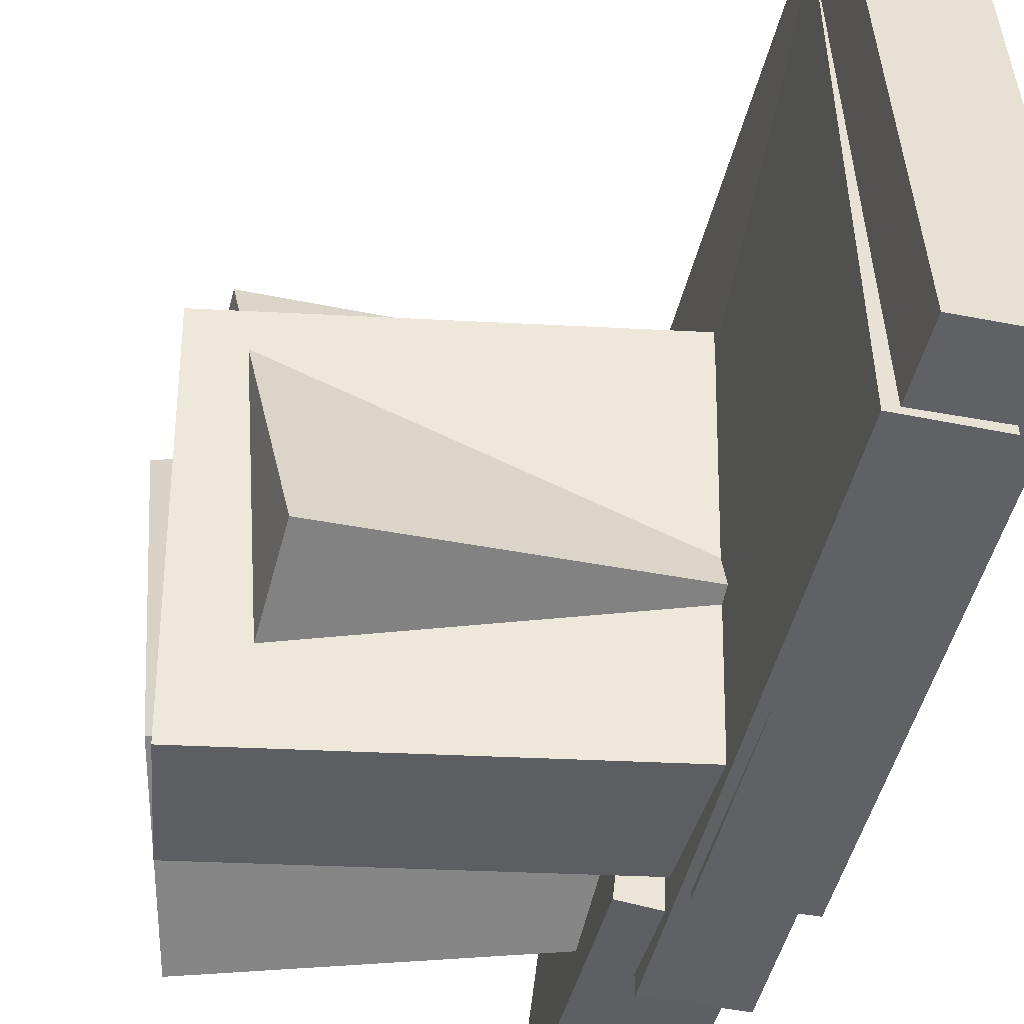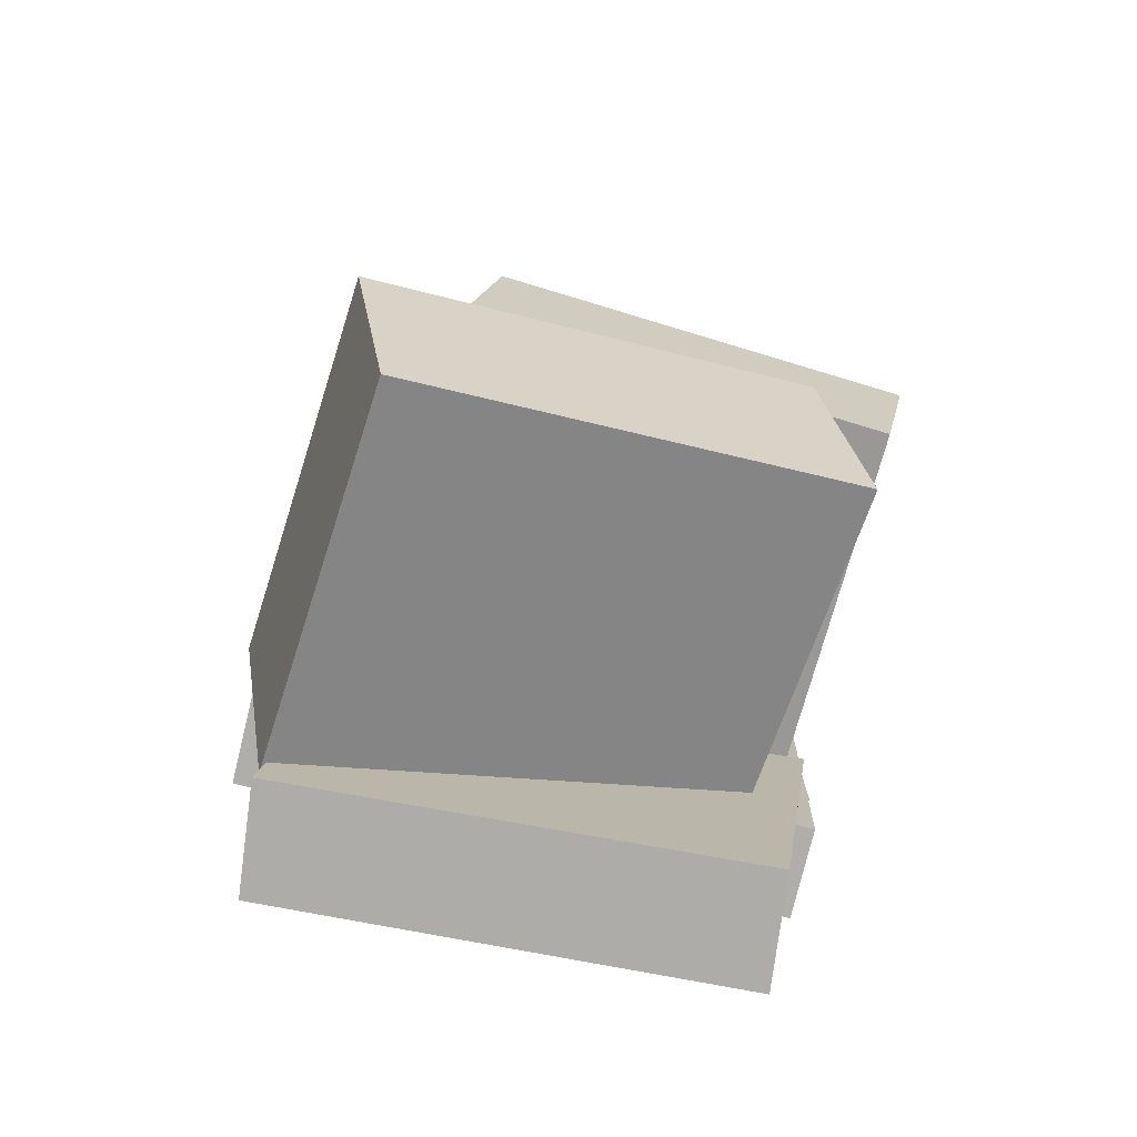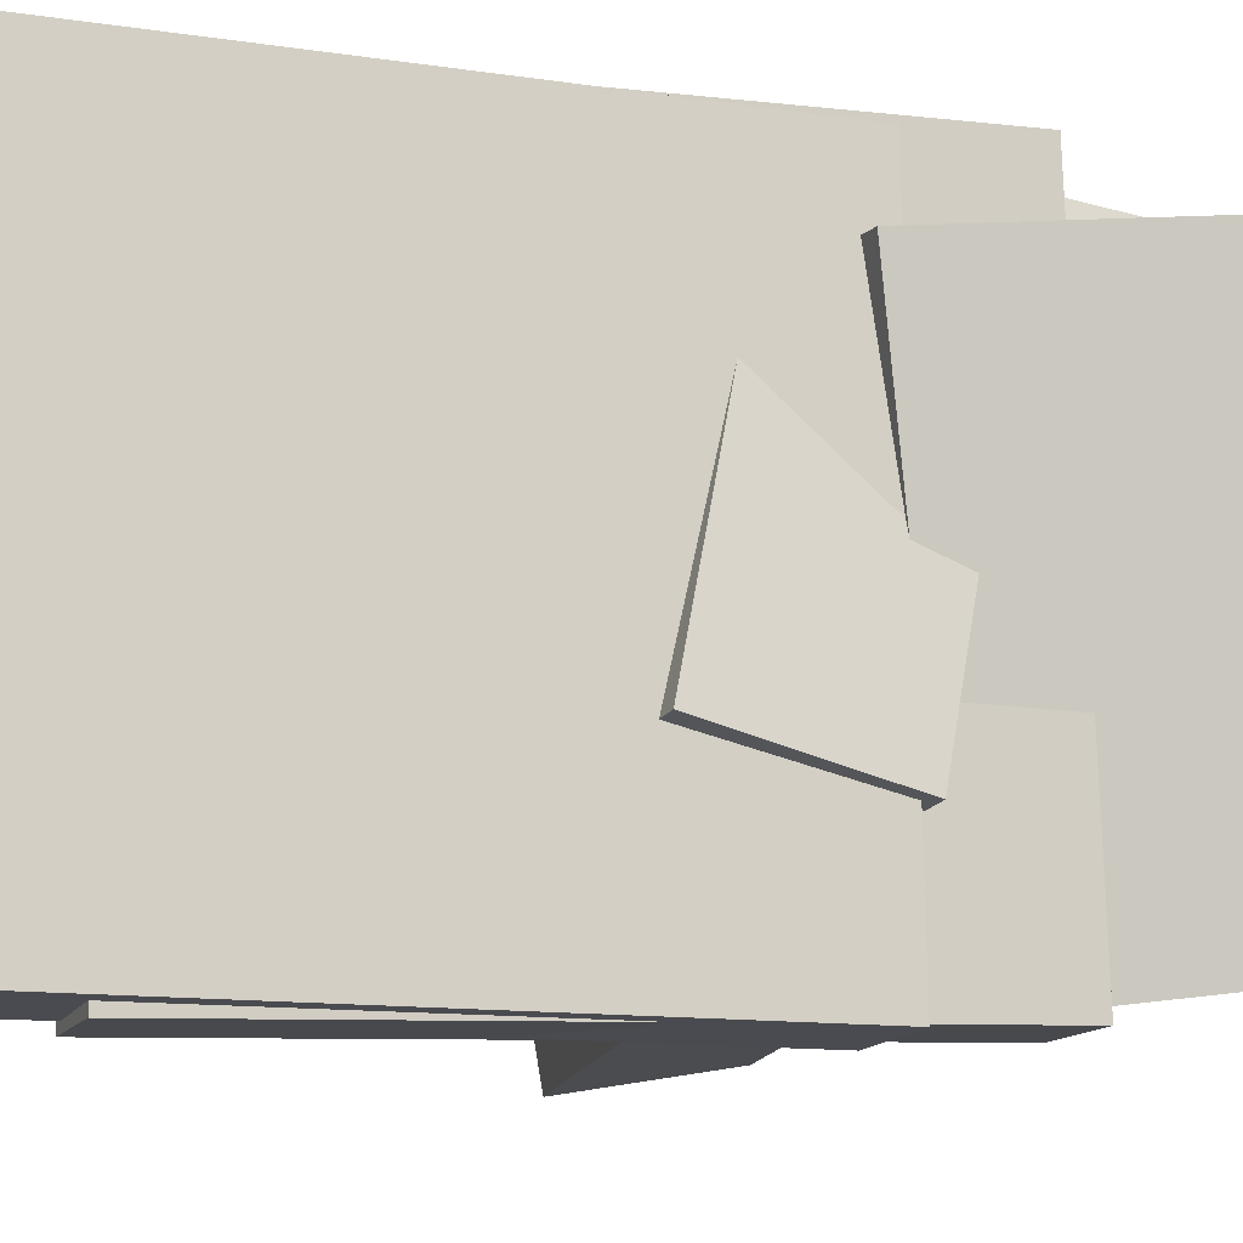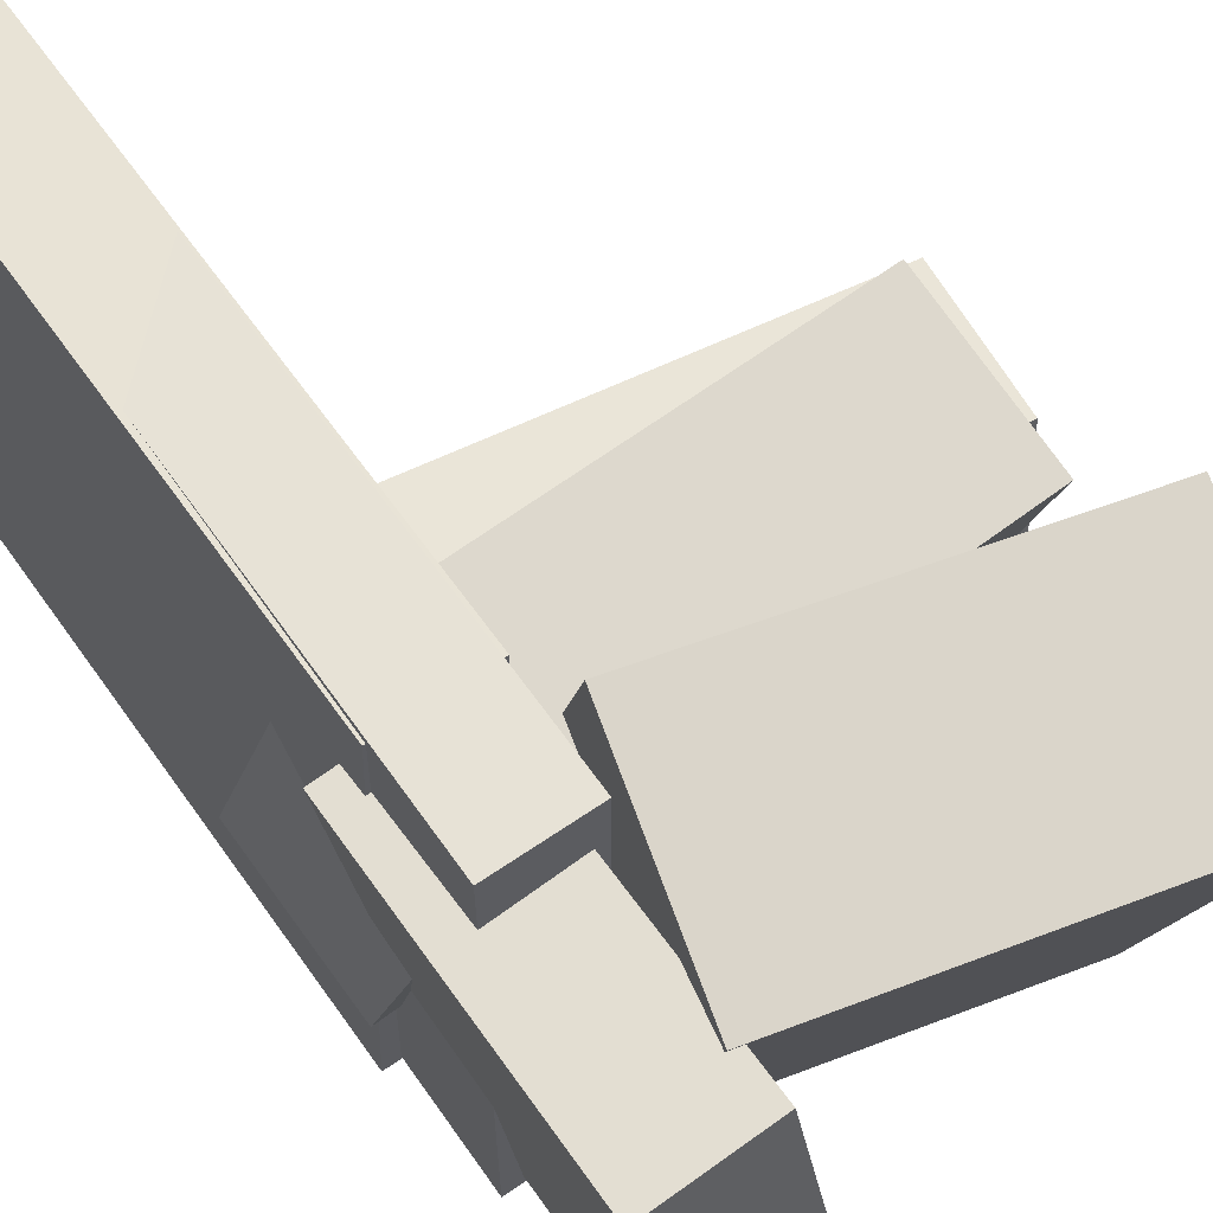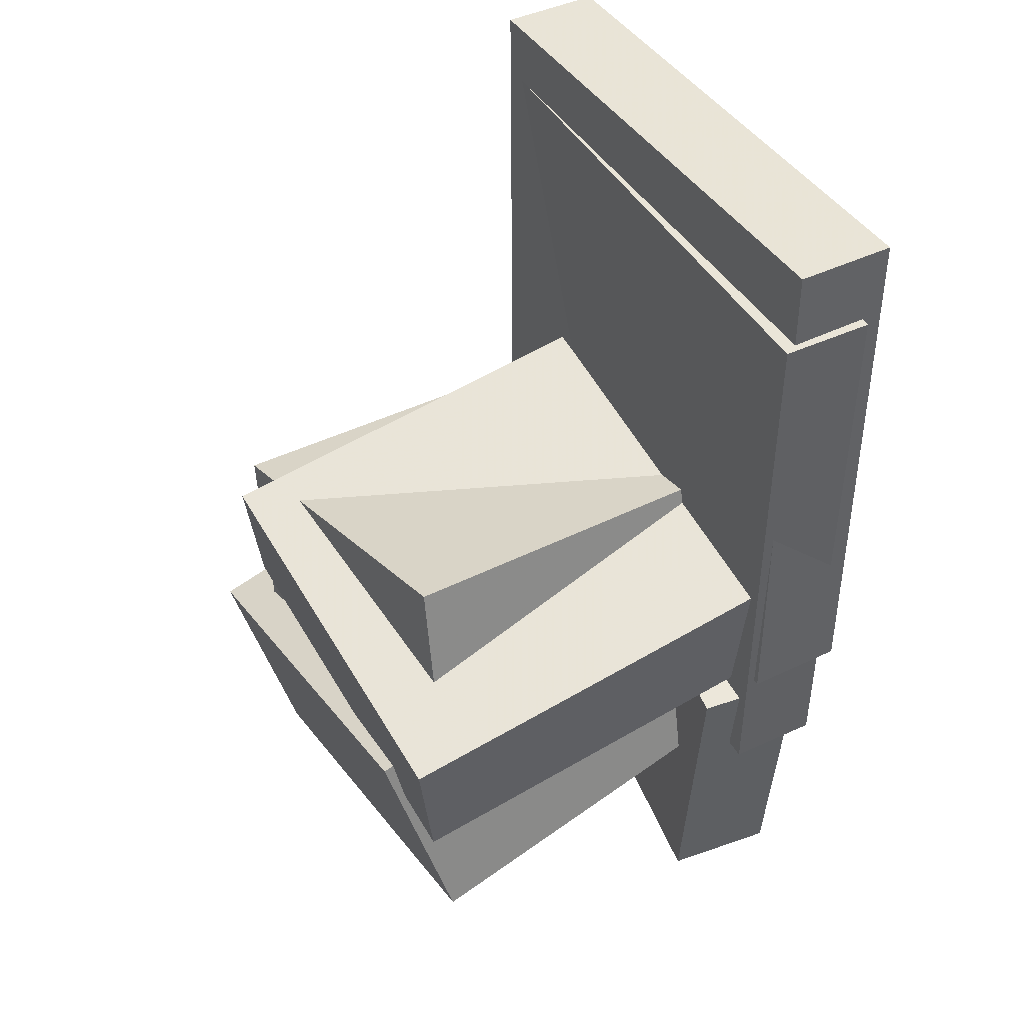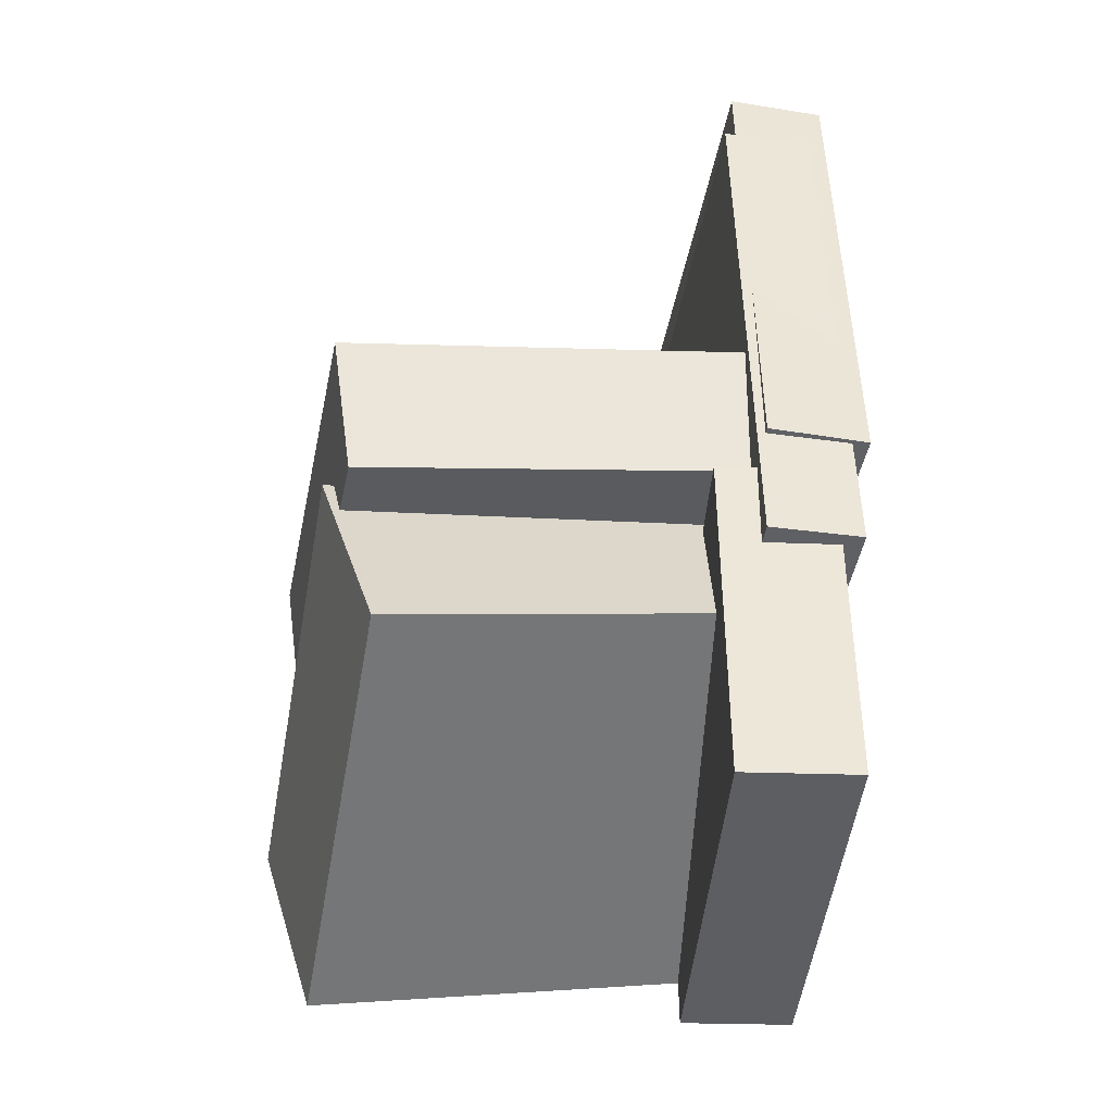
<metadata>
{"format":"obj","ext":"obj","renderer":"f3d","projection":"perspective","resolution":1024,"background":"white","views":[{"elev":-49.1,"azim":165.8,"up":"+Z"},{"elev":-78.4,"azim":77.2,"up":"+Y"},{"elev":-12.1,"azim":-109.9,"up":"+Z"},{"elev":64.6,"azim":-35.8,"up":"+Z"},{"elev":42.9,"azim":152.8,"up":"+Y"},{"elev":-45.6,"azim":171.7,"up":"+Y"}]}
</metadata>
<code>
v -0.09672 -0.3818 -0.1901
v -0.1965 -0.3801 -0.1994
v -0.08827 -0.08782 -0.2294
v -0.1881 -0.08619 -0.2387
v -0.1336 -0.326 0.2192
v -0.2334 -0.3243 0.21
v -0.1251 -0.03204 0.1799
v -0.2249 -0.03041 0.1707
f 1.0 7.0 5.0
f 1.0 3.0 7.0
f 1.0 4.0 3.0
f 1.0 2.0 4.0
f 3.0 8.0 7.0
f 3.0 4.0 8.0
f 5.0 7.0 8.0
f 5.0 8.0 6.0
f 1.0 5.0 6.0
f 1.0 6.0 2.0
f 2.0 6.0 8.0
f 2.0 8.0 4.0
v -0.218 0.4351 -0.2441
v -0.1976 0.4343 0.2386
v -0.1291 0.4347 -0.2479
v -0.1087 0.4338 0.2349
v -0.2203 -0.05425 -0.2449
v -0.1998 -0.05508 0.2379
v -0.1314 -0.05465 -0.2486
v -0.1109 -0.05549 0.2341
f 9.0 15.0 13.0
f 9.0 11.0 15.0
f 9.0 12.0 11.0
f 9.0 10.0 12.0
f 11.0 16.0 15.0
f 11.0 12.0 16.0
f 13.0 15.0 16.0
f 13.0 16.0 14.0
f 9.0 13.0 14.0
f 9.0 14.0 10.0
f 10.0 14.0 16.0
f 10.0 16.0 12.0
v -0.1578 -0.1888 -0.1694
v -0.1427 -0.2832 0.2175
v -0.1099 -0.004464 -0.1263
v -0.09488 -0.09878 0.2605
v 0.1815 -0.2692 -0.2022
v 0.1965 -0.3635 0.1847
v 0.2293 -0.08485 -0.1591
v 0.2444 -0.1792 0.2277
f 17.0 23.0 21.0
f 17.0 19.0 23.0
f 17.0 20.0 19.0
f 17.0 18.0 20.0
f 19.0 24.0 23.0
f 19.0 20.0 24.0
f 21.0 23.0 24.0
f 21.0 24.0 22.0
f 17.0 21.0 22.0
f 17.0 22.0 18.0
f 18.0 22.0 24.0
f 18.0 24.0 20.0
v -0.2261 -0.06282 -0.13
v -0.1832 -0.1389 0.1905
v -0.231 0.08615 -0.09393
v -0.1882 0.01004 0.2265
v 0.1782 -0.03779 -0.1781
v 0.2211 -0.1139 0.1423
v 0.1733 0.1112 -0.1421
v 0.2162 0.03506 0.1784
f 25.0 31.0 29.0
f 25.0 27.0 31.0
f 25.0 28.0 27.0
f 25.0 26.0 28.0
f 27.0 32.0 31.0
f 27.0 28.0 32.0
f 29.0 31.0 32.0
f 29.0 32.0 30.0
f 25.0 29.0 30.0
f 25.0 30.0 26.0
f 26.0 30.0 32.0
f 26.0 32.0 28.0
v -0.1702 -0.06499 -0.214
v -0.1503 -0.006644 0.1507
v -0.1489 0.06213 -0.2355
v -0.129 0.1205 0.1292
v 0.2098 -0.1304 -0.2242
v 0.2297 -0.07205 0.1405
v 0.2311 -0.003274 -0.2457
v 0.251 0.05507 0.119
f 33.0 39.0 37.0
f 33.0 35.0 39.0
f 33.0 36.0 35.0
f 33.0 34.0 36.0
f 35.0 40.0 39.0
f 35.0 36.0 40.0
f 37.0 39.0 40.0
f 37.0 40.0 38.0
f 33.0 37.0 38.0
f 33.0 38.0 34.0
f 34.0 38.0 40.0
f 34.0 40.0 36.0
v -0.1993 0.3672 -0.2532
v -0.1913 0.38 0.2326
v -0.1176 0.3659 -0.2545
v -0.1096 0.3788 0.2313
v -0.2071 -0.1641 -0.239
v -0.1991 -0.1512 0.2467
v -0.1253 -0.1653 -0.2404
v -0.1173 -0.1525 0.2454
f 41.0 47.0 45.0
f 41.0 43.0 47.0
f 41.0 44.0 43.0
f 41.0 42.0 44.0
f 43.0 48.0 47.0
f 43.0 44.0 48.0
f 45.0 47.0 48.0
f 45.0 48.0 46.0
f 41.0 45.0 46.0
f 41.0 46.0 42.0
f 42.0 46.0 48.0
f 42.0 48.0 44.0

</code>
